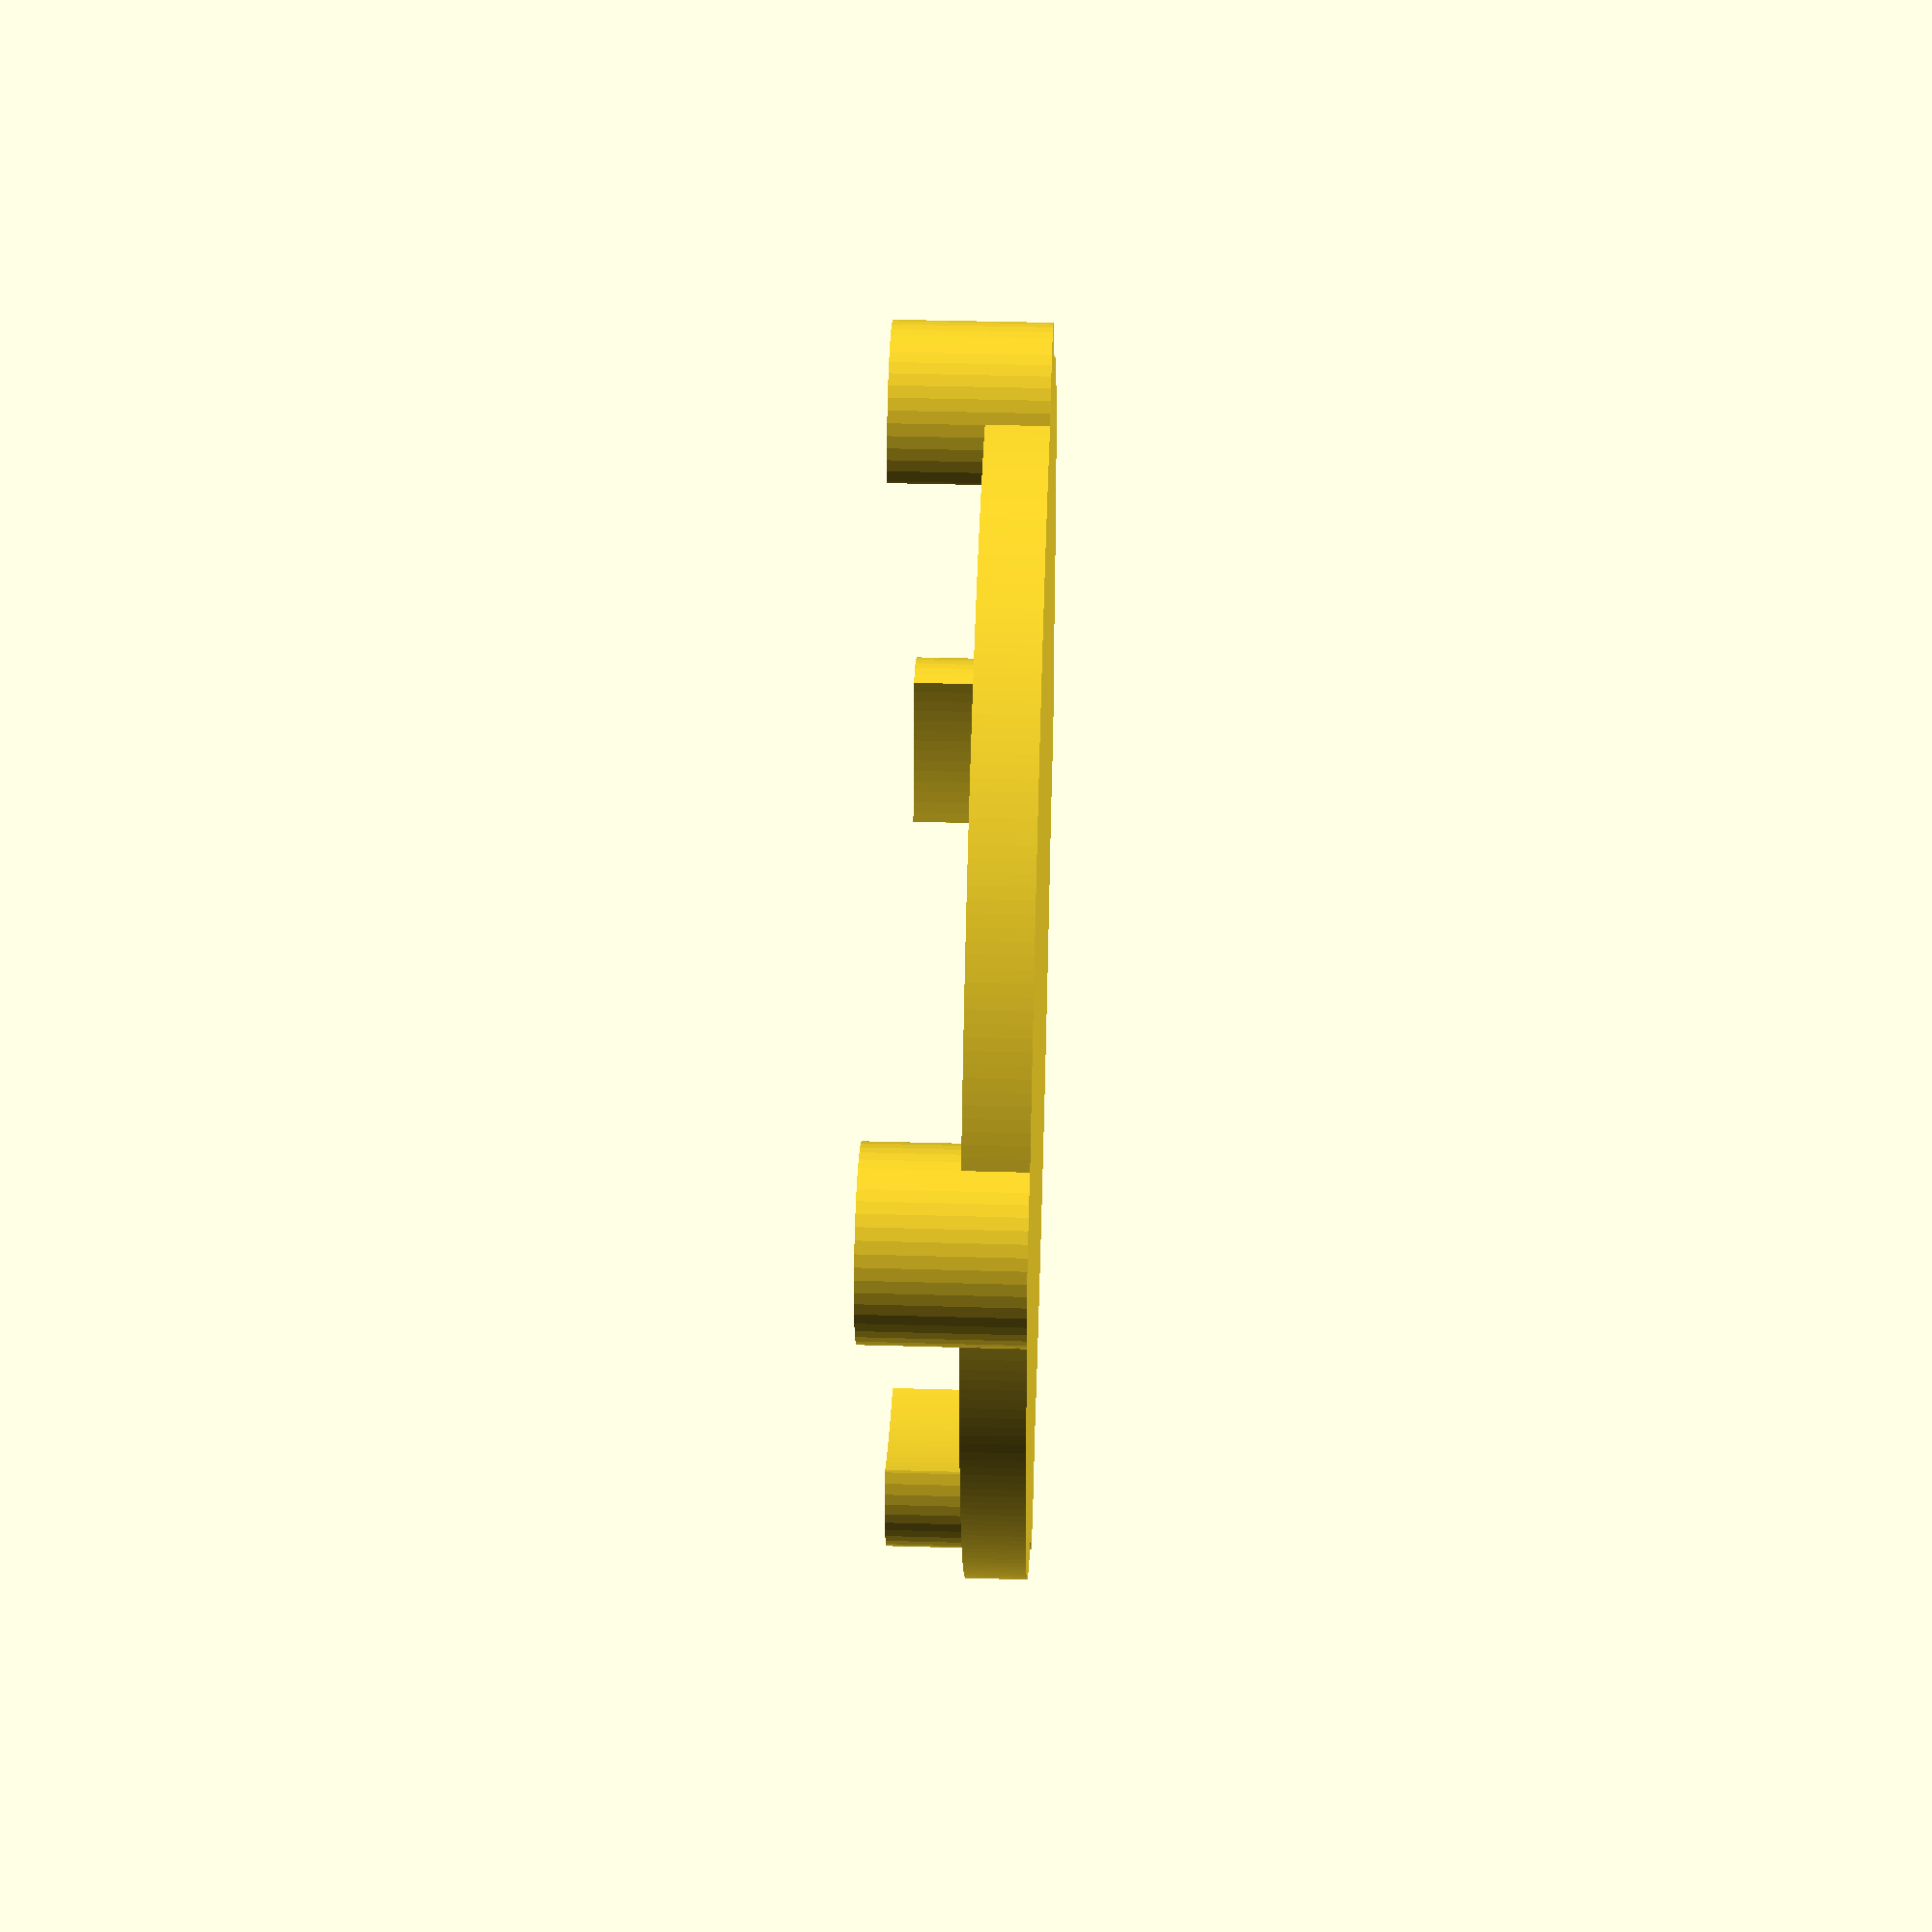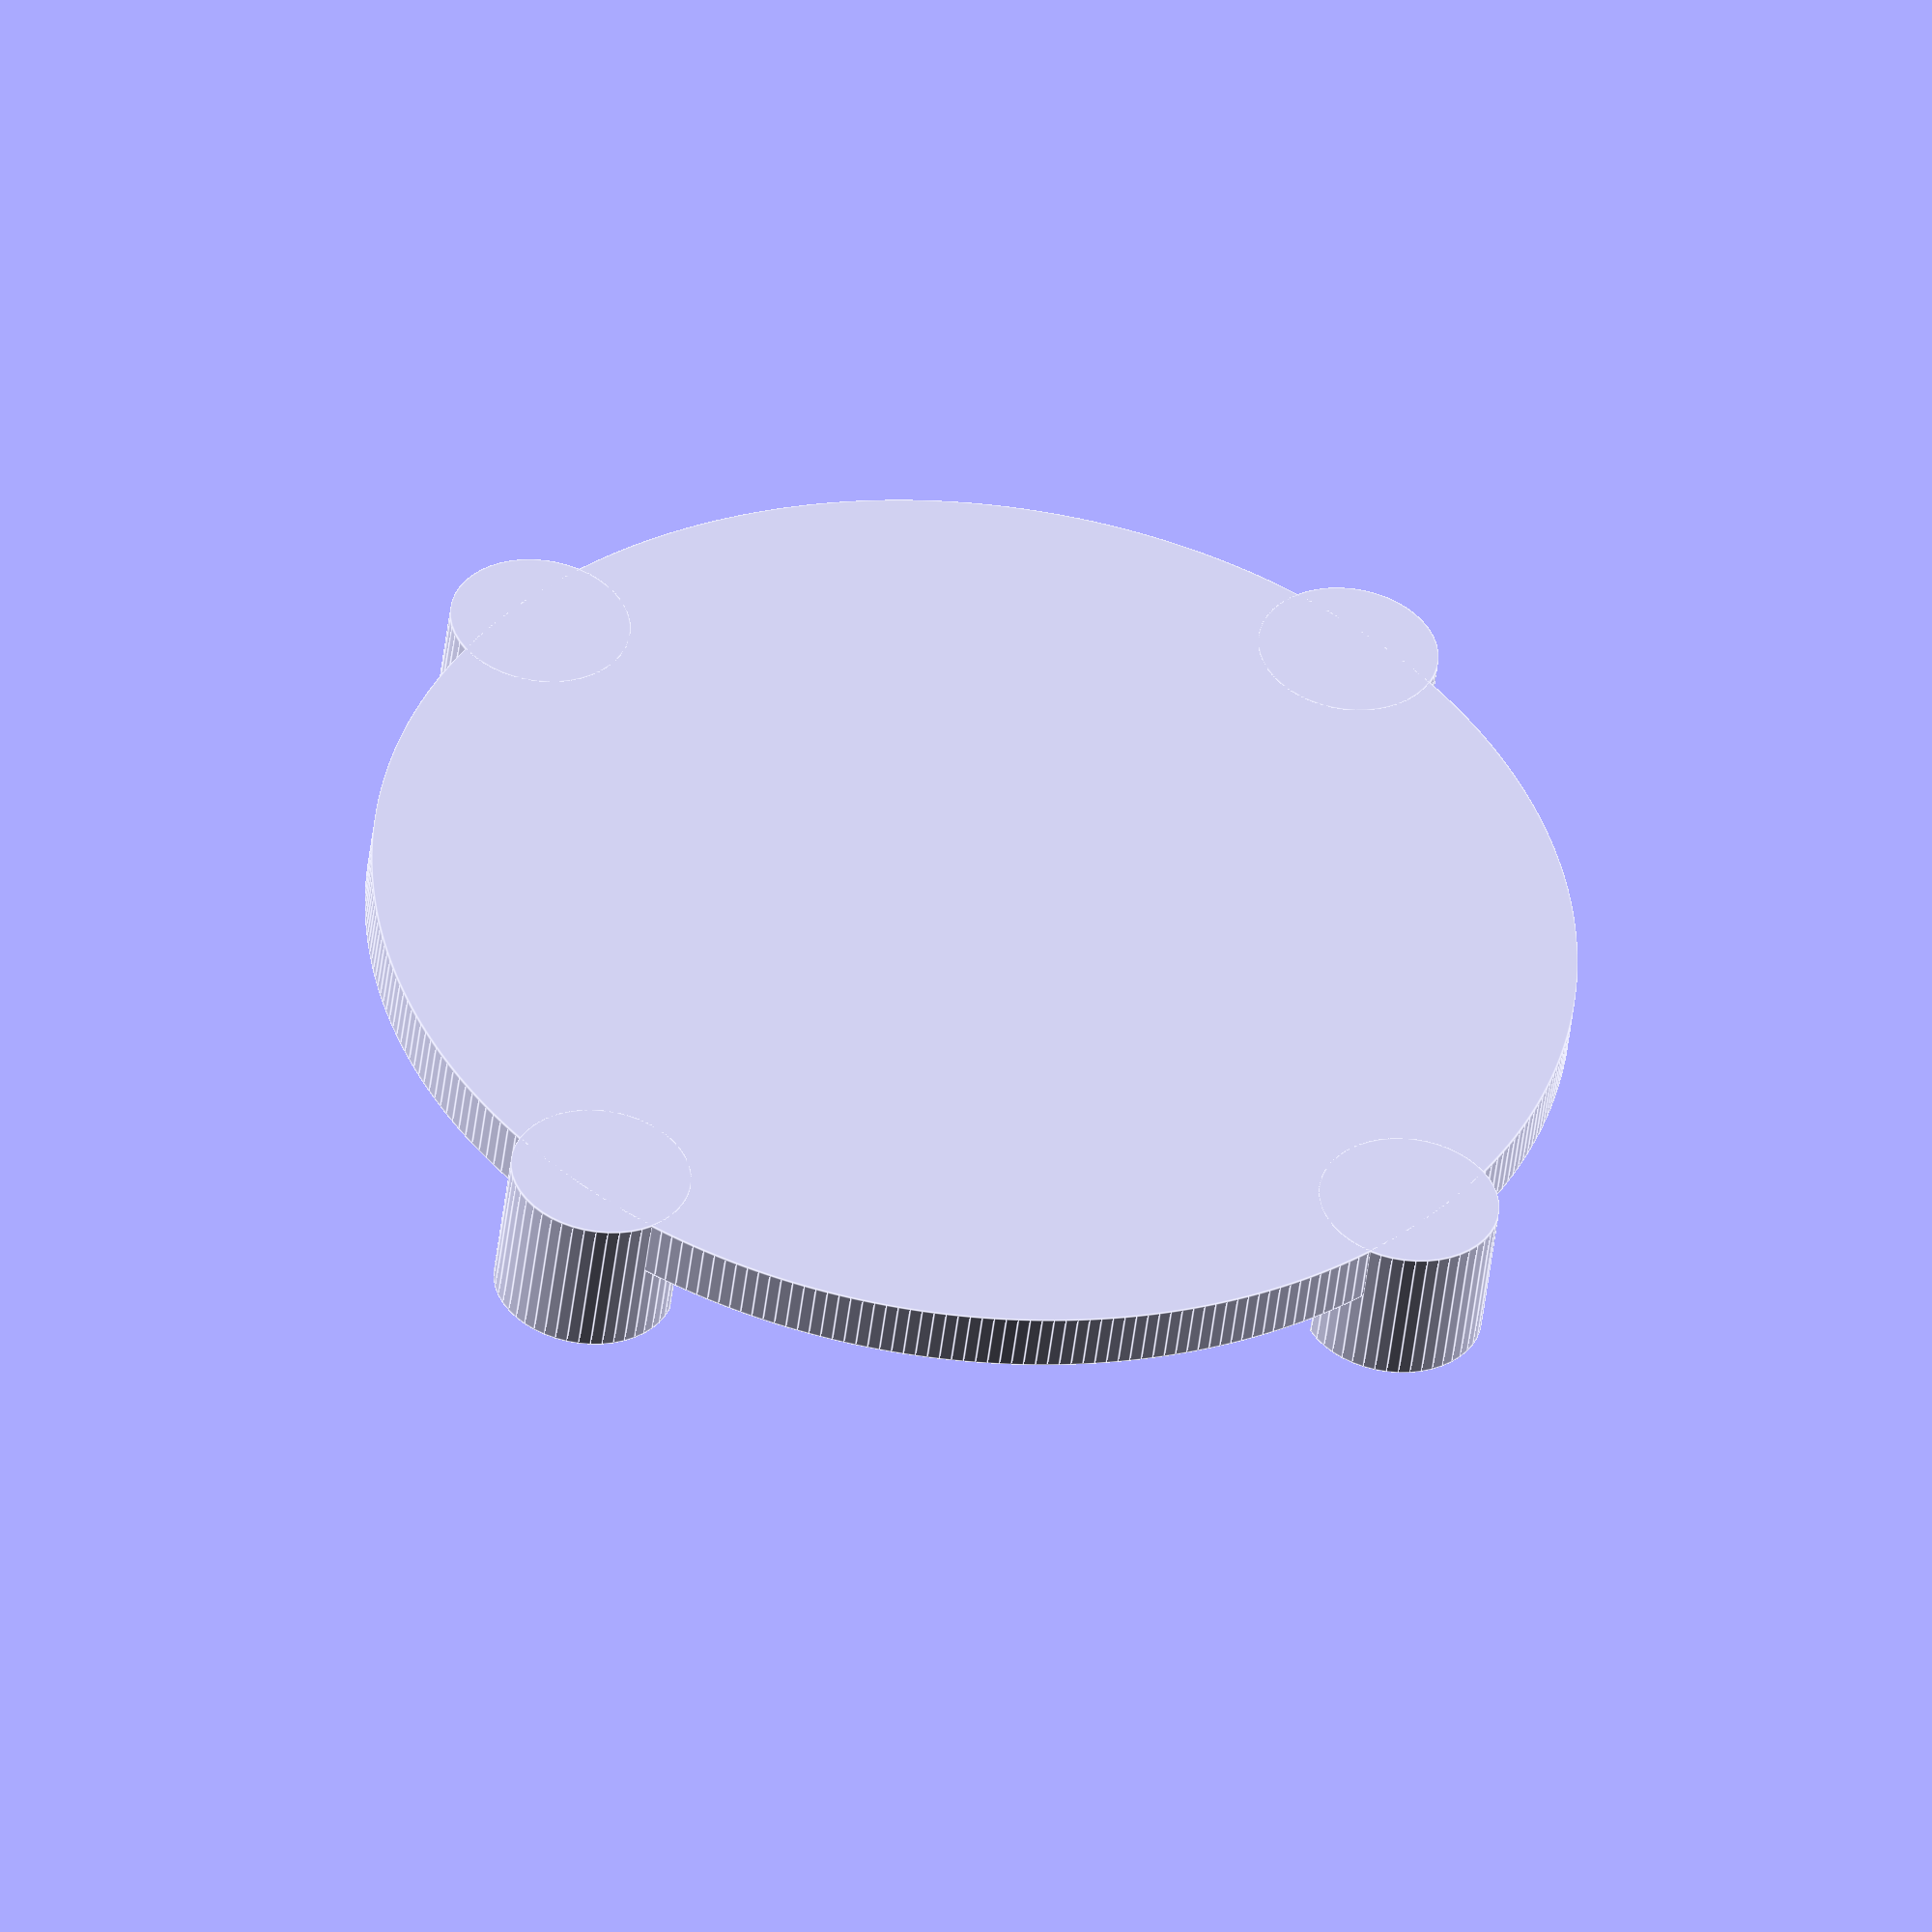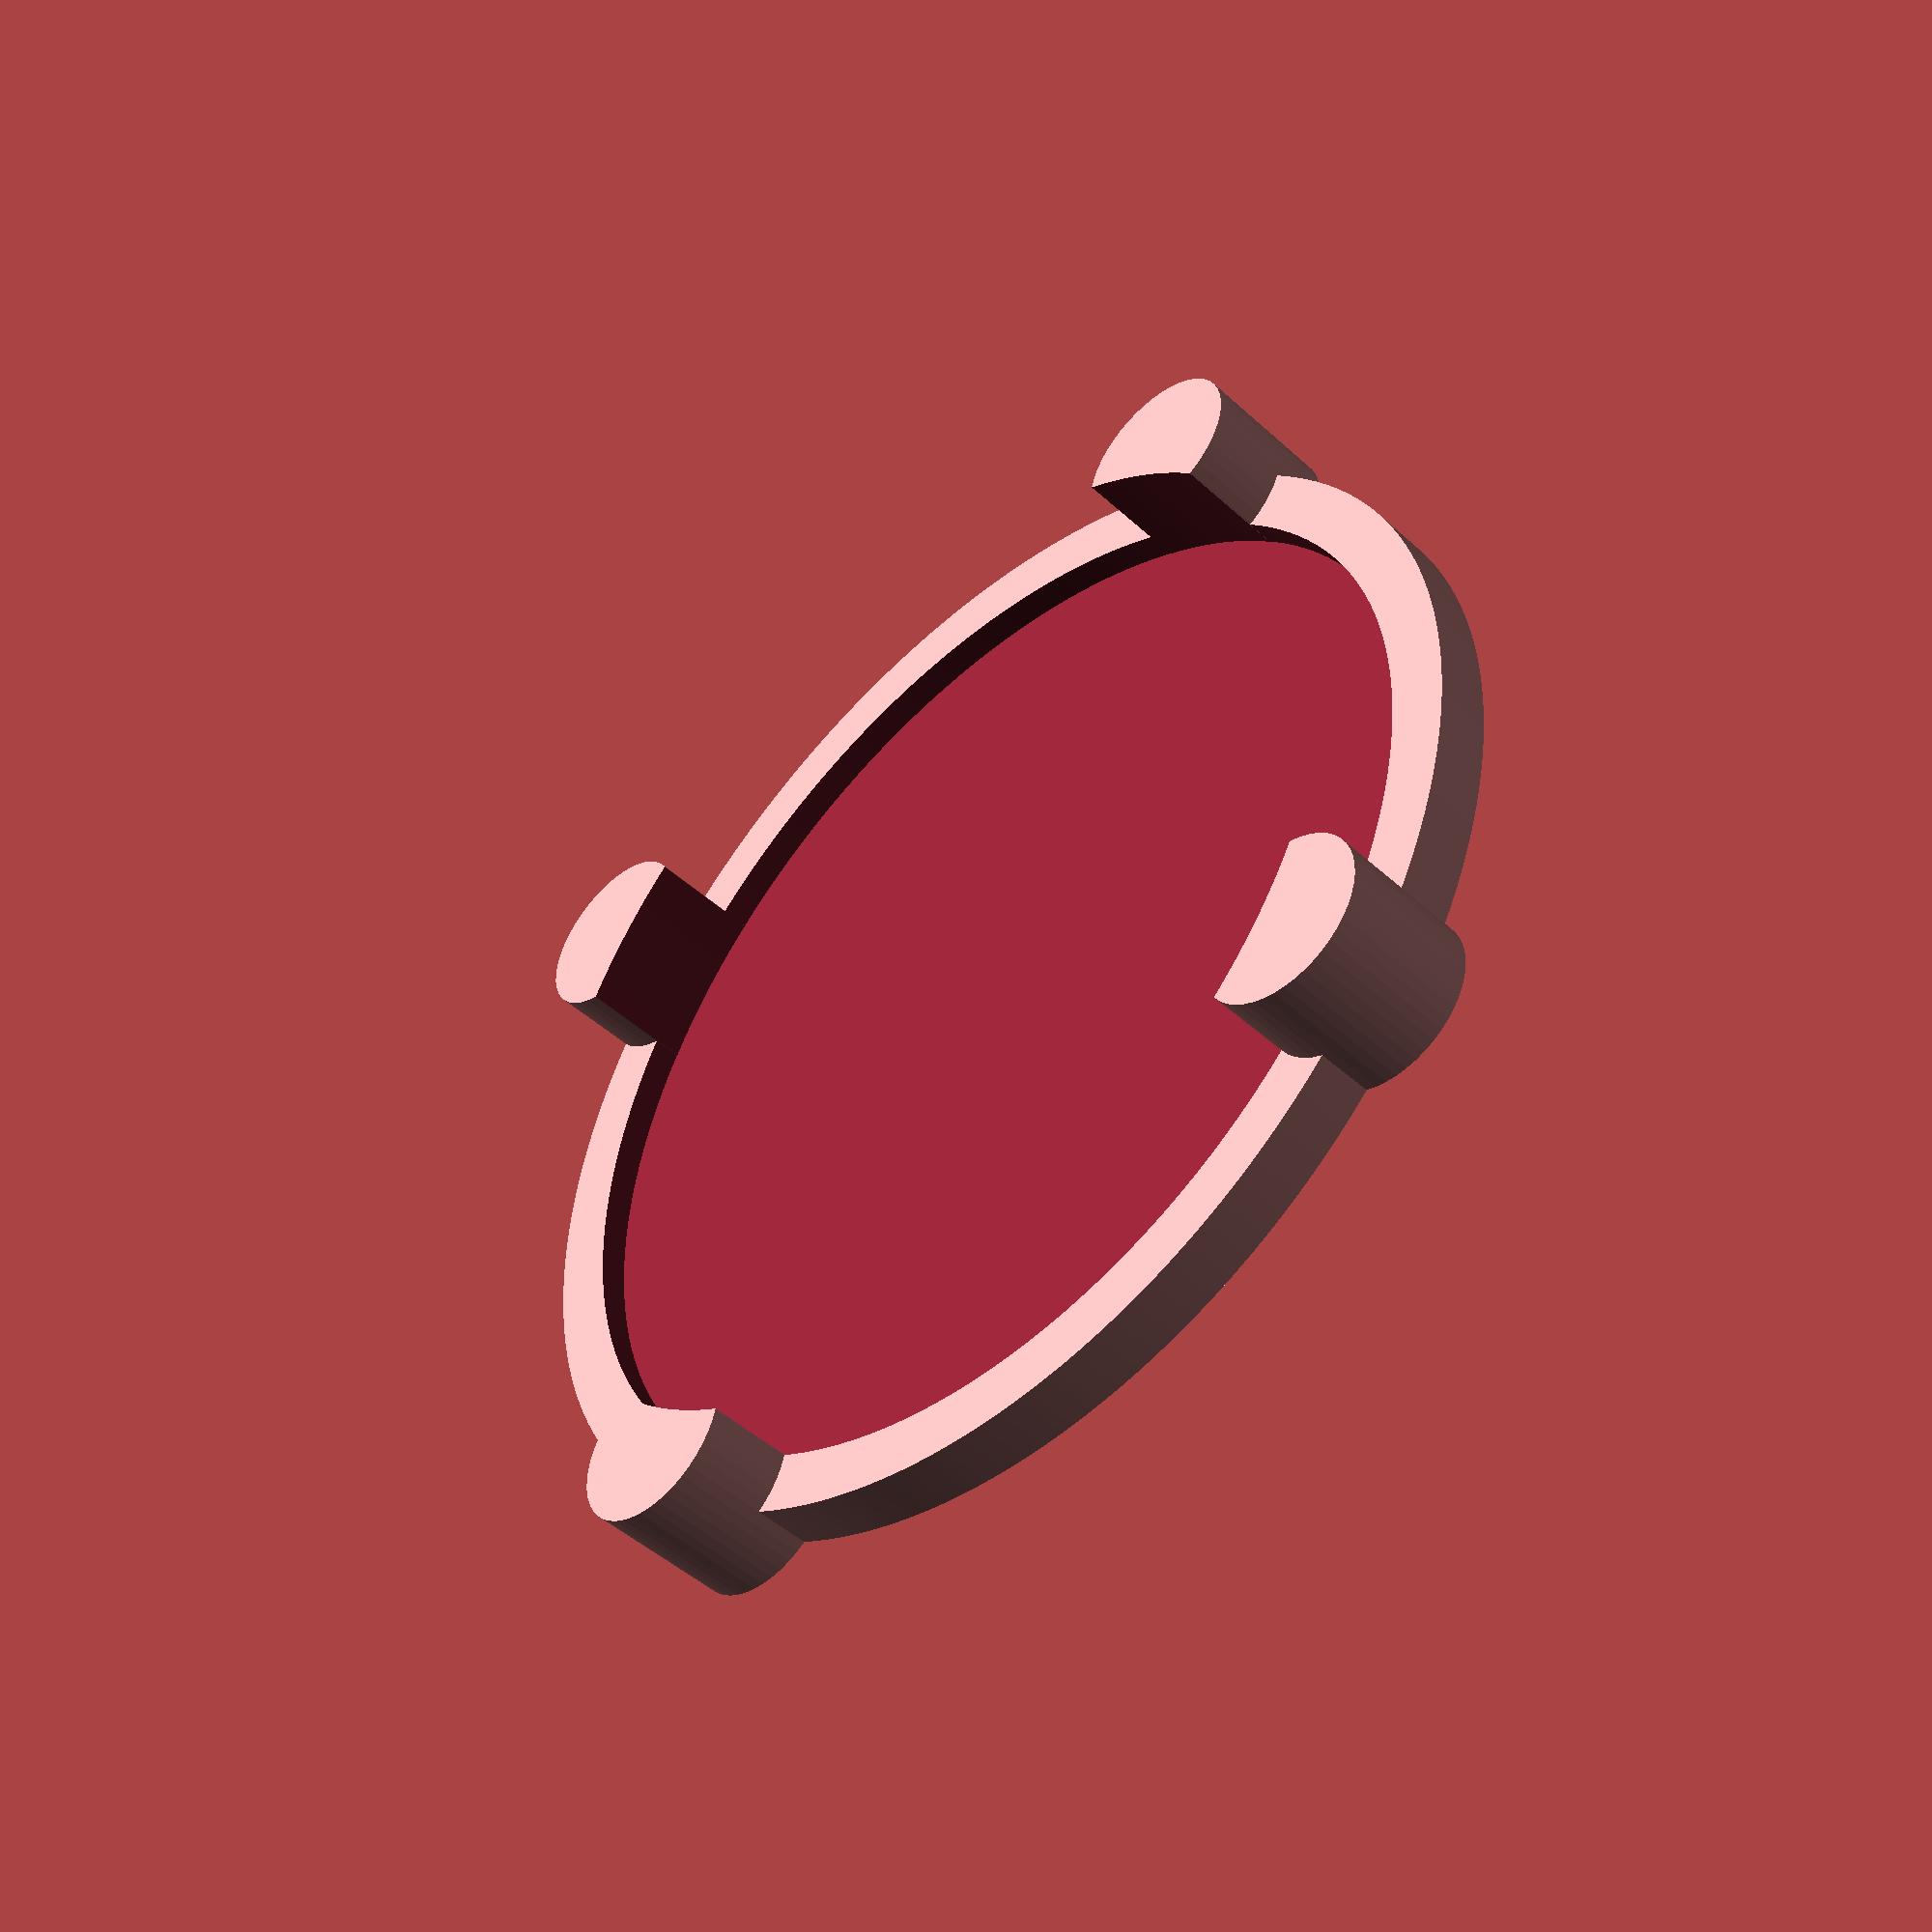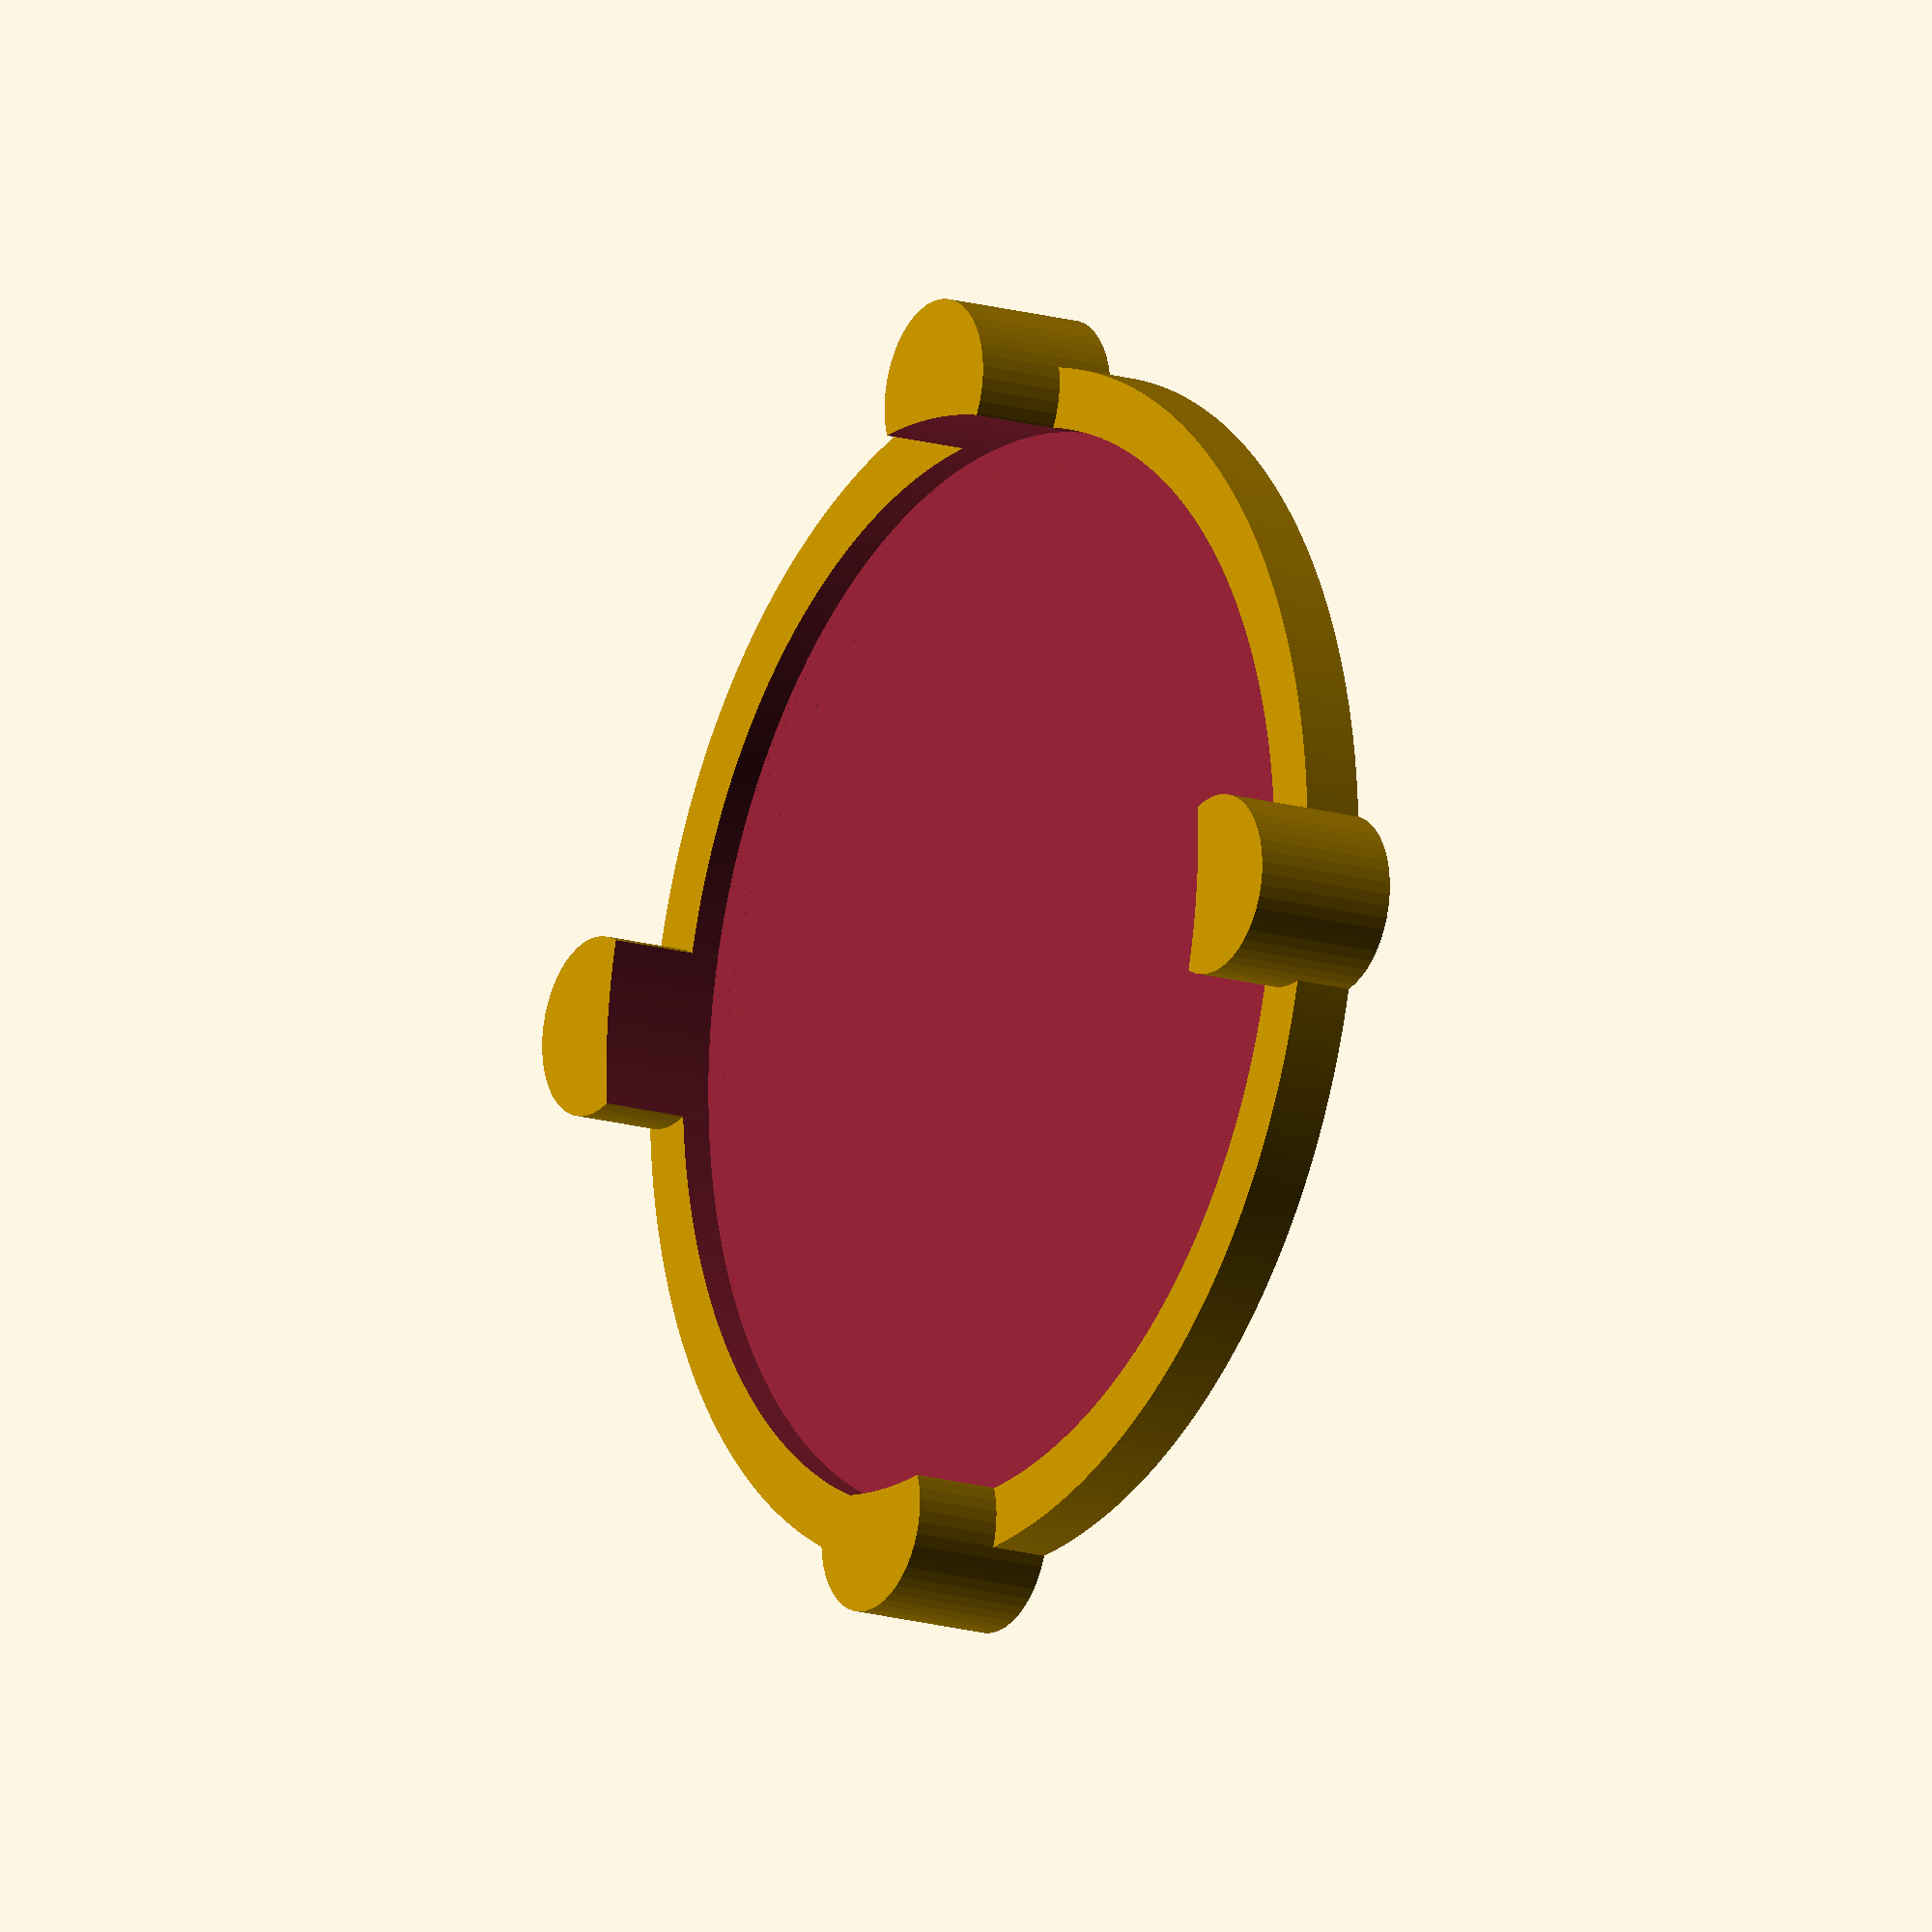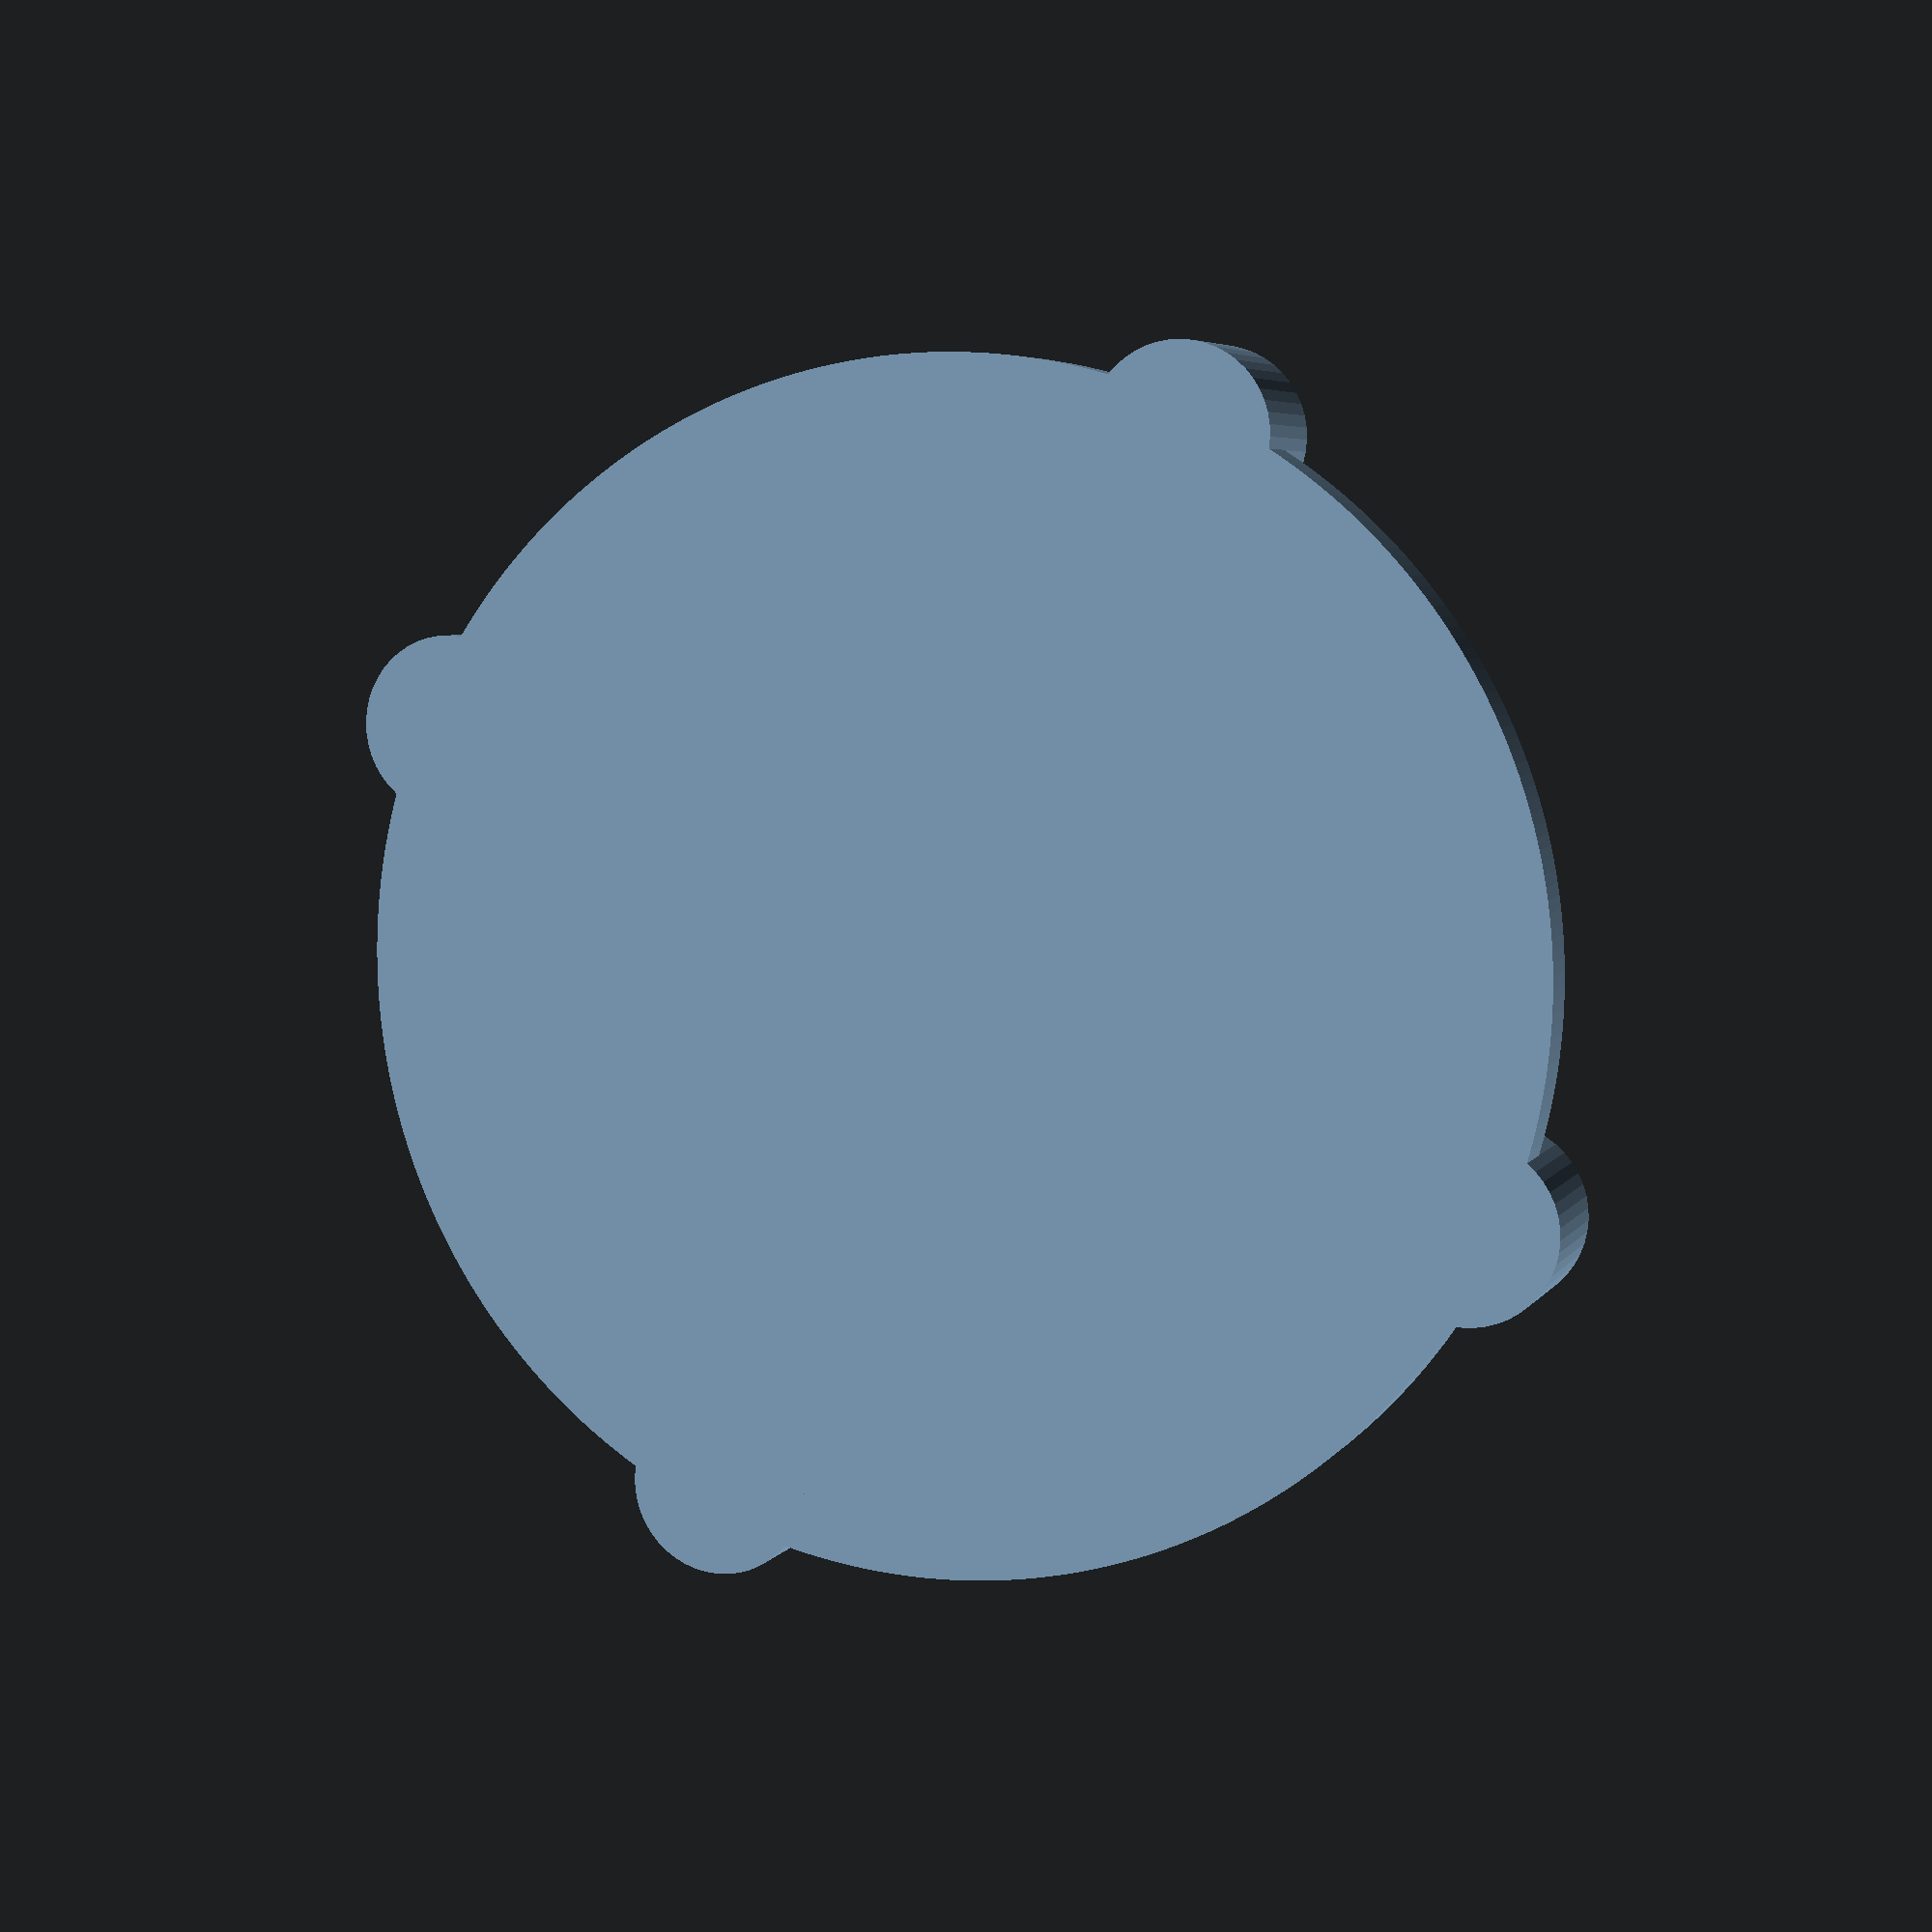
<openscad>
$fa = 1;
$fs = 0.4;
difference() {
    cylinder(2, 20, 20, center=true);
    cylinder(5, 18, 18);
    }
translate([19,0,-1])
    difference() {
        cylinder(5,3,3);
        translate([-18,0,1])
            cylinder(5,17,17);
    }
translate([-19,0,-1])
    difference() {
        cylinder(5,3,3);
        translate([18,0,1])
            cylinder(5,17,17);
    }
translate([0,19,-1])
    difference() {
        cylinder(5,3,3);
        translate([0,-18,1])
            cylinder(5,17,17);
    }
translate([0,-19,-1])
    difference() {
        cylinder(5,3,3);
        translate([0,18,1])
            cylinder(5,17,17);
    }



</openscad>
<views>
elev=319.4 azim=75.0 roll=92.0 proj=p view=wireframe
elev=227.9 azim=139.3 roll=6.6 proj=o view=edges
elev=227.3 azim=36.7 roll=135.9 proj=p view=solid
elev=15.3 azim=5.8 roll=57.2 proj=o view=wireframe
elev=355.0 azim=65.7 roll=197.4 proj=p view=solid
</views>
